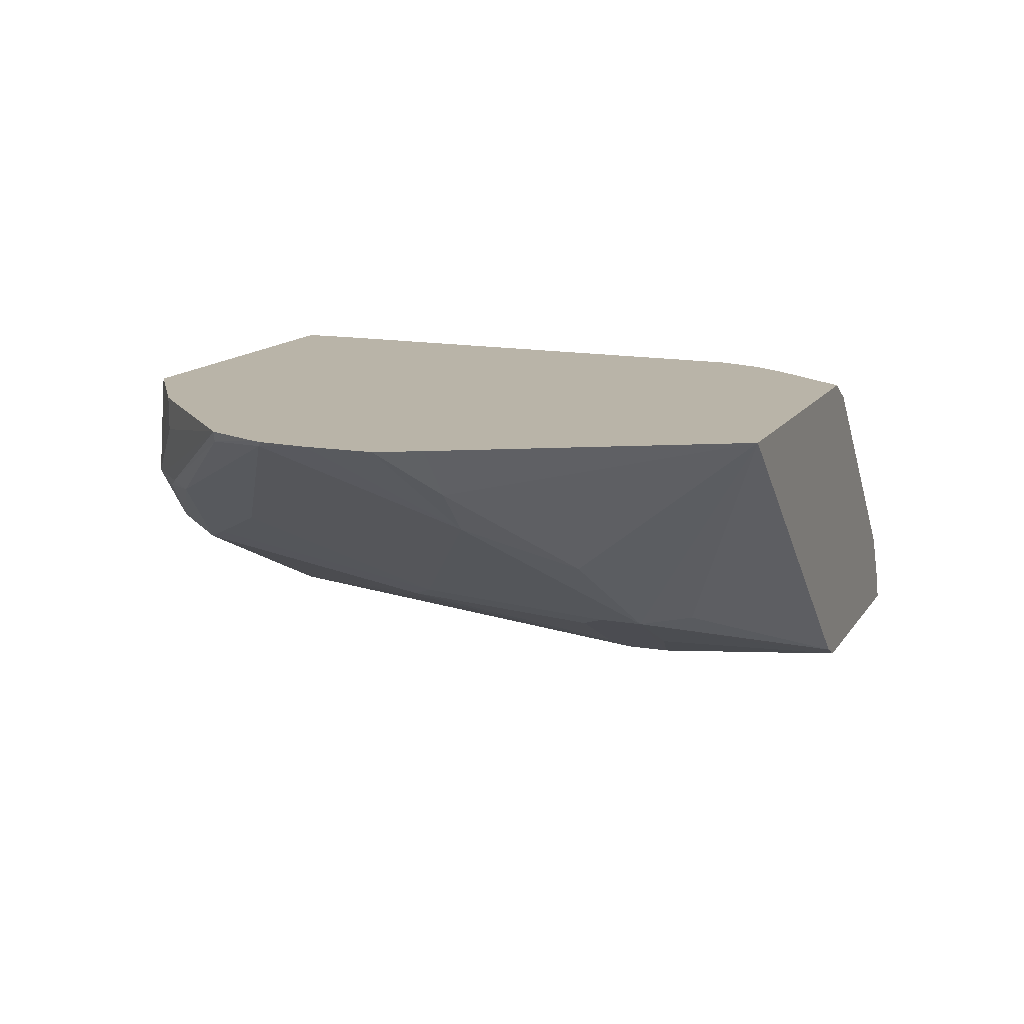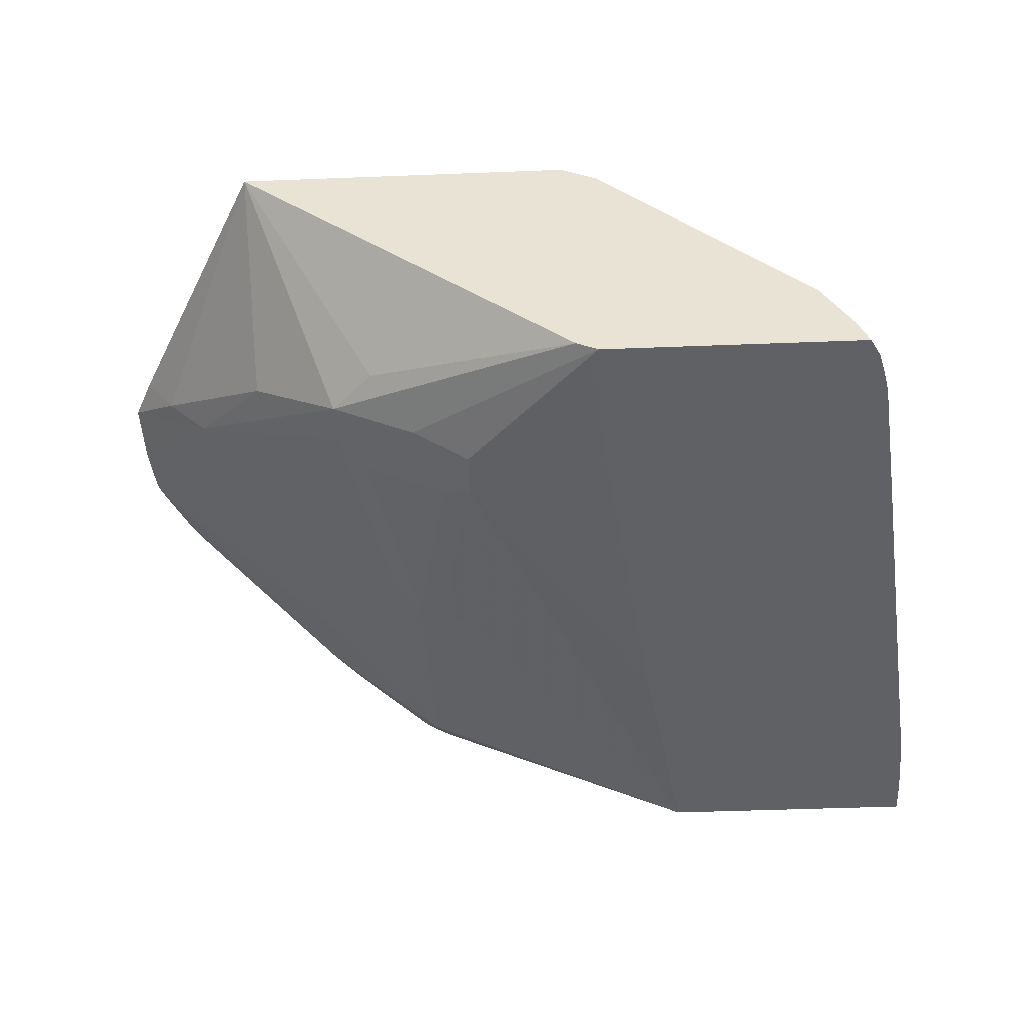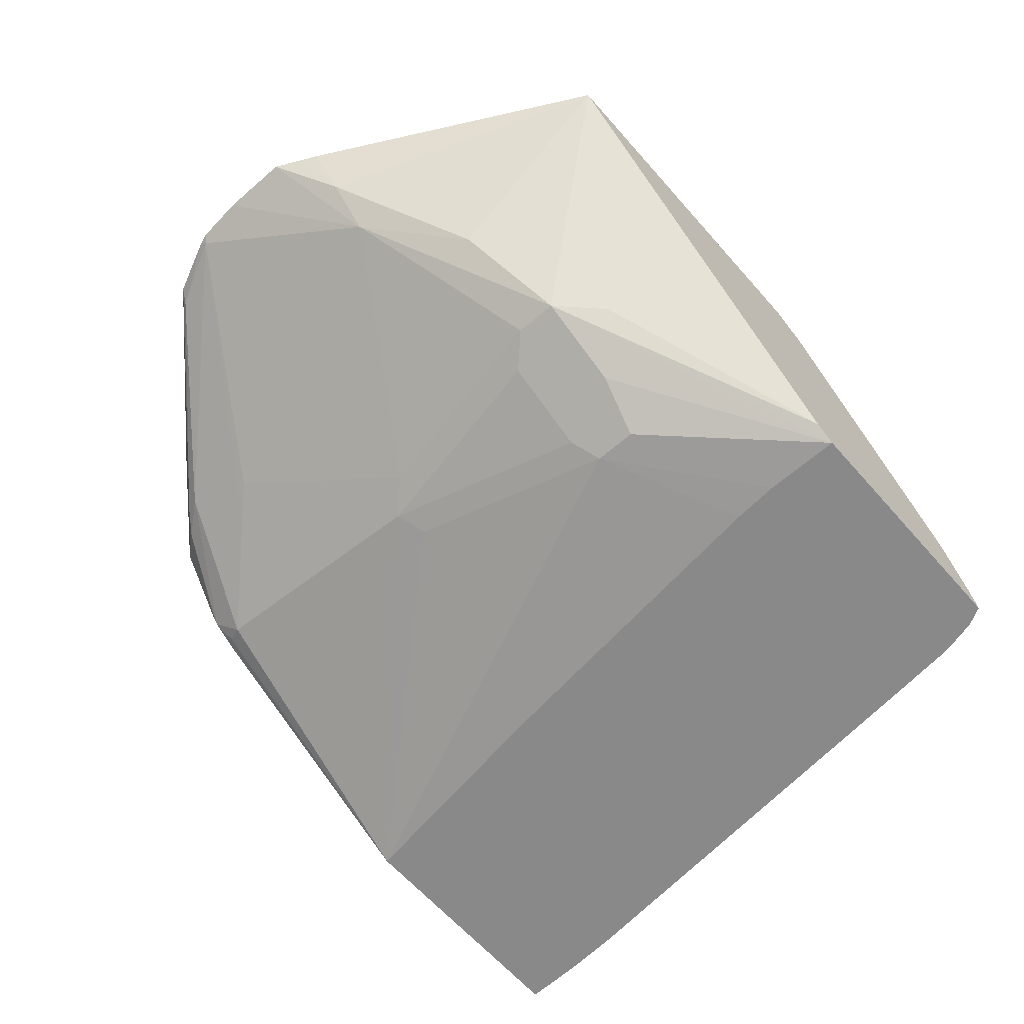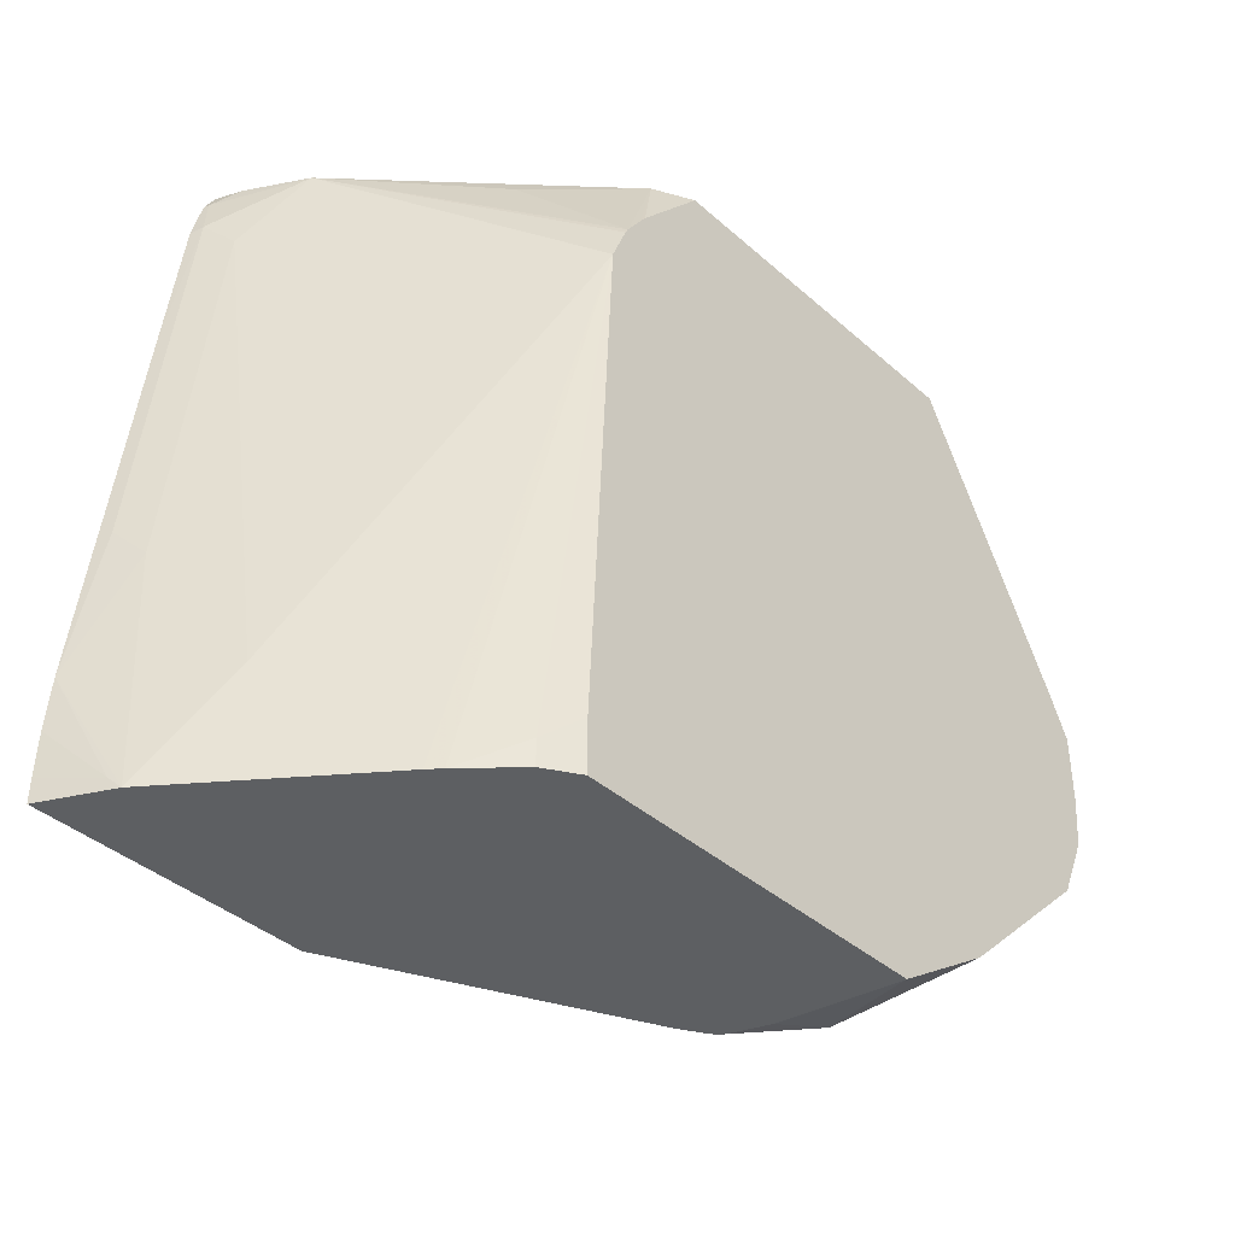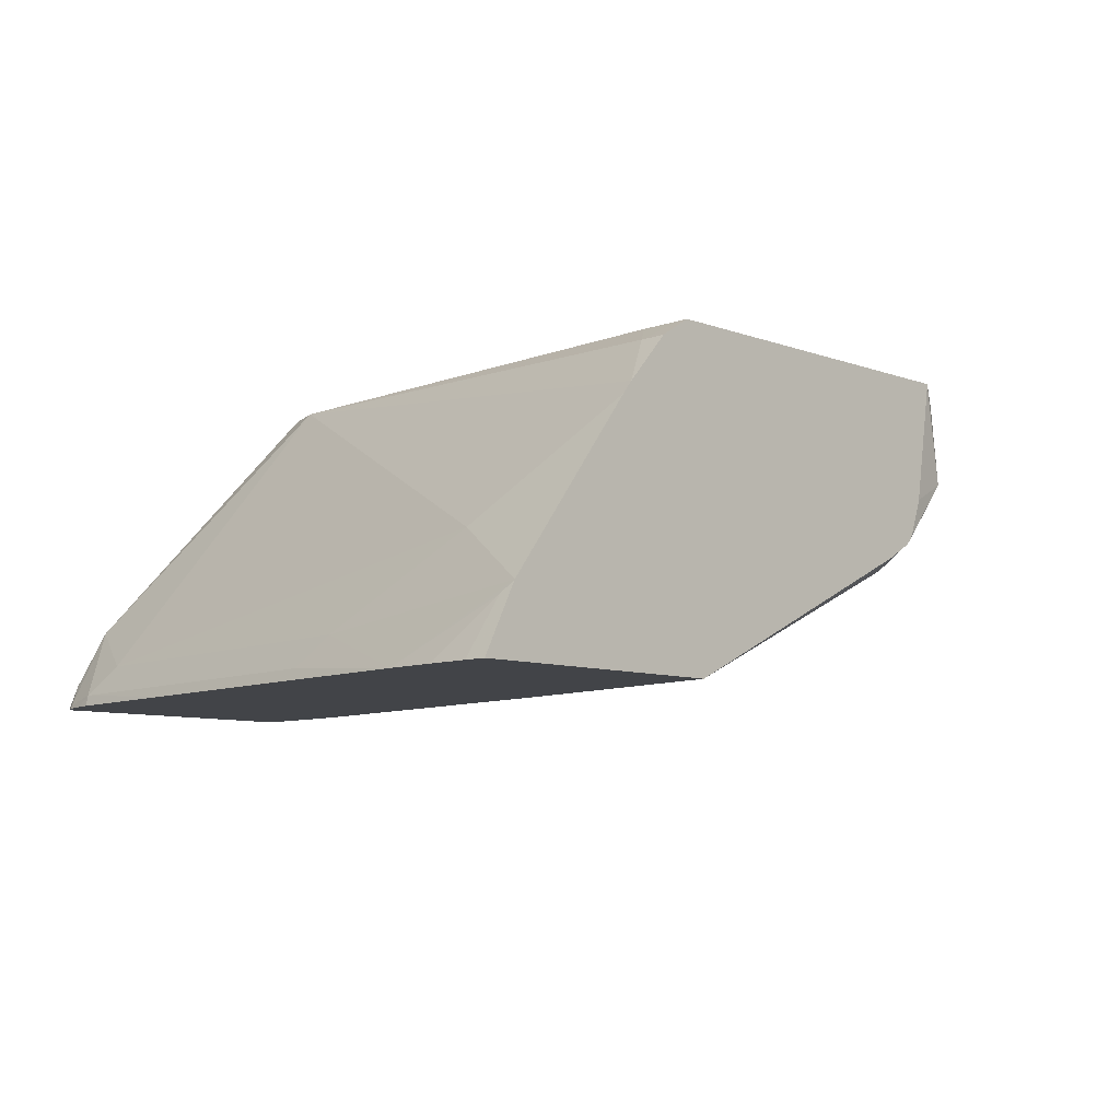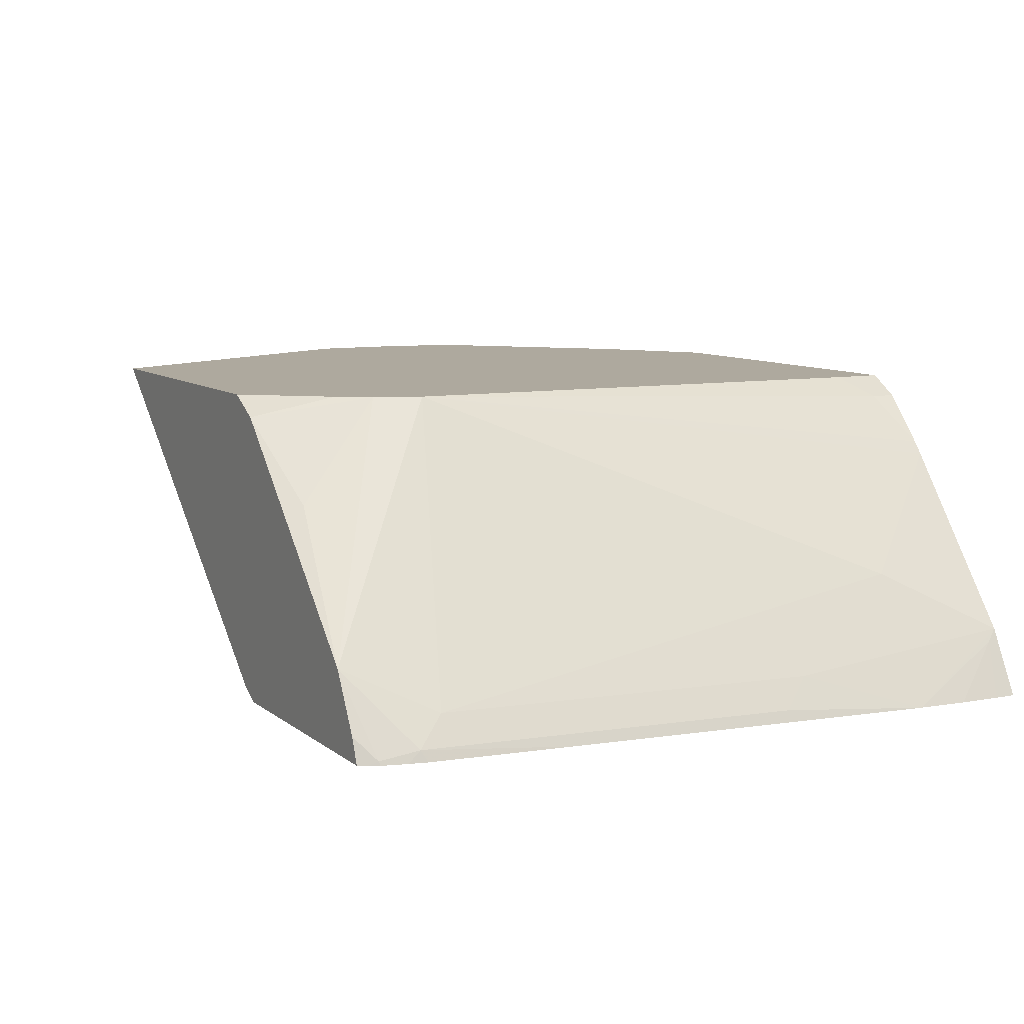
<metadata>
{"format":"obj","ext":"obj","renderer":"f3d","projection":"perspective","resolution":1024,"background":"white","views":[{"elev":13.3,"azim":111.3,"up":"+Z"},{"elev":-47.3,"azim":-177.5,"up":"+Z"},{"elev":-63.3,"azim":131.3,"up":"+Z"},{"elev":-39.6,"azim":-47.4,"up":"+Y"},{"elev":-8.1,"azim":-45.6,"up":"+Z"},{"elev":9.1,"azim":-118.2,"up":"+Z"}]}
</metadata>
<code>
v -0.5876 -0.2752 -0.03973
v -0.5759 -0.2752 -0.01638
v -0.5876 -0.2671 -0.03973
v -0.4938 -0.2752 -0.03973
v -0.5575 -0.2353 0.005124
v -0.5729 -0.1892 -0.02557
v -0.5858 -0.2329 -0.03973
v -0.578 -0.2711 -0.02045
v -0.5299 -0.2752 0.04499
v -0.5872 -0.2516 -0.03973
v -0.4802 -0.1886 -0.03973
v -0.4143 -0.09208 -0.03069
v -0.399 -0.1688 -0.01534
v -0.3888 -0.1739 -0.01023
v -0.3888 -0.266 0.005124
v -0.3913 -0.2724 0.007674
v -0.3937 -0.2752 0.008473
v -0.5575 -0.05115 -0.02557
v -0.491 -0.07674 0.07355
v -0.578 -0.179 -0.0358
v -0.5705 -0.09483 -0.03973
v -0.5264 -0.2752 0.04945
v -0.4644 -0.06569 -0.03973
v -0.4143 -0.07674 -0.03069
v -0.3734 -0.0972 -0.01023
v -0.4041 -0.0972 -0.02557
v -0.4631 -0.04881 -0.03973
v -0.3785 -0.1637 -0.005113
v -0.3785 -0.2557 0.01024
v -0.3427 -0.2506 0.0358
v -0.3842 -0.2752 0.01432
v -0.3857 -0.2752 0.01327
v -0.5626 -0.04092 -0.0358
v -0.5422 -0.02035 -0.01023
v -0.5002 -0.2567 0.07355
v -0.4854 -0.06245 0.07355
v -0.5115 -0.266 0.06649
v -0.5646 -0.0429 -0.03973
v -0.5115 -0.2752 0.06649
v -0.3939 -0.07163 -0.02045
v -0.3632 -0.07163 -0.005113
v -0.3734 -0.08186 -0.01023
v -0.4631 -0.02035 -0.03973
v -0.3632 -0.08697 -0.005113
v -0.3018 -0.1177 0.04091
v -0.3478 -0.225 0.02557
v -0.3581 -0.2353 0.02045
v -0.2813 -0.1892 0.06649
v -0.2839 -0.2033 0.06905
v -0.3453 -0.257 0.03836
v -0.3529 -0.2628 0.03452
v -0.3826 -0.2752 0.01587
v -0.5601 -0.02686 -0.03836
v -0.5631 -0.03626 -0.03973
v -0.5268 -0.02035 0.005124
v -0.5422 -0.02035 -0.01034
v -0.4843 -0.06033 0.07355
v -0.4987 -0.02686 0.03836
v -0.5003 -0.273 0.07355
v -0.5003 -0.2752 0.07355
v -0.3785 -0.05626 -0.005113
v -0.3286 -0.02035 0.07355
v -0.3299 -0.0844 0.02301
v -0.4552 -0.02035 -0.0358
v -0.557 -0.02035 -0.03973
v -0.2864 -0.1177 0.05626
v -0.2672 -0.135 0.07355
v -0.2672 -0.1598 0.07355
v -0.2711 -0.179 0.07161
v -0.2701 -0.181 0.07355
v -0.2794 -0.2011 0.07355
v -0.3568 -0.2685 0.03836
v -0.3606 -0.2724 0.03836
v -0.3816 -0.2752 0.01741
v -0.5587 -0.02344 -0.03973
v -0.5608 -0.02721 -0.03973
v -0.5535 -0.02035 -0.03069
v -0.4655 -0.02035 0.06649
v -0.4784 -0.05148 0.07355
v -0.3699 -0.2752 0.07355
v -0.4522 -0.02035 0.07355
v -0.2749 -0.1196 0.07355
v -0.2731 -0.1232 0.07355
v -0.2689 -0.1772 0.07355
v -0.3325 -0.2506 0.07355
v -0.3325 -0.2506 0.06137
v -0.3699 -0.2752 0.07298
v -0.3768 -0.2752 0.03069
v -0.4764 -0.04871 0.07355
f 34 62 64
f 34 64 43
f 34 78 81
f 34 43 65
f 34 65 77
f 34 77 56
f 34 81 62
f 34 56 53
f 37 60 59
f 34 57 58
f 34 58 55
f 35 37 59
f 37 39 60
f 40 43 41
f 41 61 62
f 34 55 78
f 41 62 63
f 34 36 57
f 33 34 53
f 25 42 41
f 33 53 54
f 41 63 45
f 21 33 38
f 22 39 37
f 24 40 41
f 24 41 42
f 24 43 40
f 25 41 44
f 28 44 45
f 33 54 38
f 28 45 46
f 28 47 29
f 29 47 30
f 30 47 48
f 30 48 49
f 30 49 50
f 30 50 51
f 30 51 31
f 31 51 52
f 28 46 47
f 41 45 44
f 69 84 70
f 41 64 61
f 57 78 58
f 61 64 62
f 62 82 66
f 62 66 63
f 66 82 83
f 66 83 67
f 68 84 69
f 19 37 35
f 57 79 78
f 71 85 86
f 72 86 73
f 73 86 85
f 73 85 80
f 73 80 87
f 73 87 88
f 73 88 74
f 78 79 89
f 78 89 81
f 71 86 72
f 55 58 78
f 53 65 75
f 53 77 65
f 45 63 66
f 45 66 67
f 45 67 68
f 45 68 69
f 45 69 46
f 46 69 47
f 47 69 48
f 48 69 49
f 49 69 70
f 49 70 71
f 49 71 50
f 50 72 51
f 50 71 72
f 51 72 73
f 51 73 52
f 52 73 74
f 53 75 76
f 53 76 54
f 53 56 77
f 41 43 64
f 19 22 37
f 25 44 28
f 19 57 36
f 1 80 60
f 1 60 39
f 1 39 22
f 1 22 9
f 1 9 2
f 2 5 6
f 2 6 7
f 2 7 8
f 1 87 80
f 2 8 3
f 3 8 10
f 4 11 12
f 4 12 13
f 4 13 14
f 4 14 15
f 4 15 16
f 4 16 17
f 5 18 6
f 2 9 5
f 5 9 19
f 1 88 87
f 1 52 74
f 19 36 34
f 1 3 10
f 1 10 7
f 1 7 21
f 1 21 38
f 1 38 54
f 1 54 76
f 1 76 75
f 1 74 88
f 1 75 65
f 1 43 27
f 1 27 23
f 1 23 11
f 1 11 4
f 1 4 17
f 1 17 32
f 1 32 31
f 1 31 52
f 1 65 43
f 5 19 18
f 1 2 3
f 6 18 33
f 18 19 34
f 18 34 33
f 19 35 59
f 19 59 60
f 19 60 80
f 19 80 85
f 19 85 71
f 19 71 70
f 16 32 17
f 19 70 84
f 19 68 67
f 19 67 83
f 19 83 82
f 19 82 62
f 19 62 81
f 19 81 89
f 19 89 79
f 6 20 7
f 19 84 68
f 16 31 32
f 19 79 57
f 15 30 31
f 6 33 20
f 7 10 8
f 7 20 33
f 7 33 21
f 9 22 19
f 15 31 16
f 12 24 42
f 12 42 25
f 12 25 26
f 11 23 12
f 12 14 13
f 12 26 14
f 14 25 28
f 14 26 25
f 14 29 15
f 15 29 30
f 12 43 24
f 12 27 43
f 12 23 27
f 14 28 29

</code>
